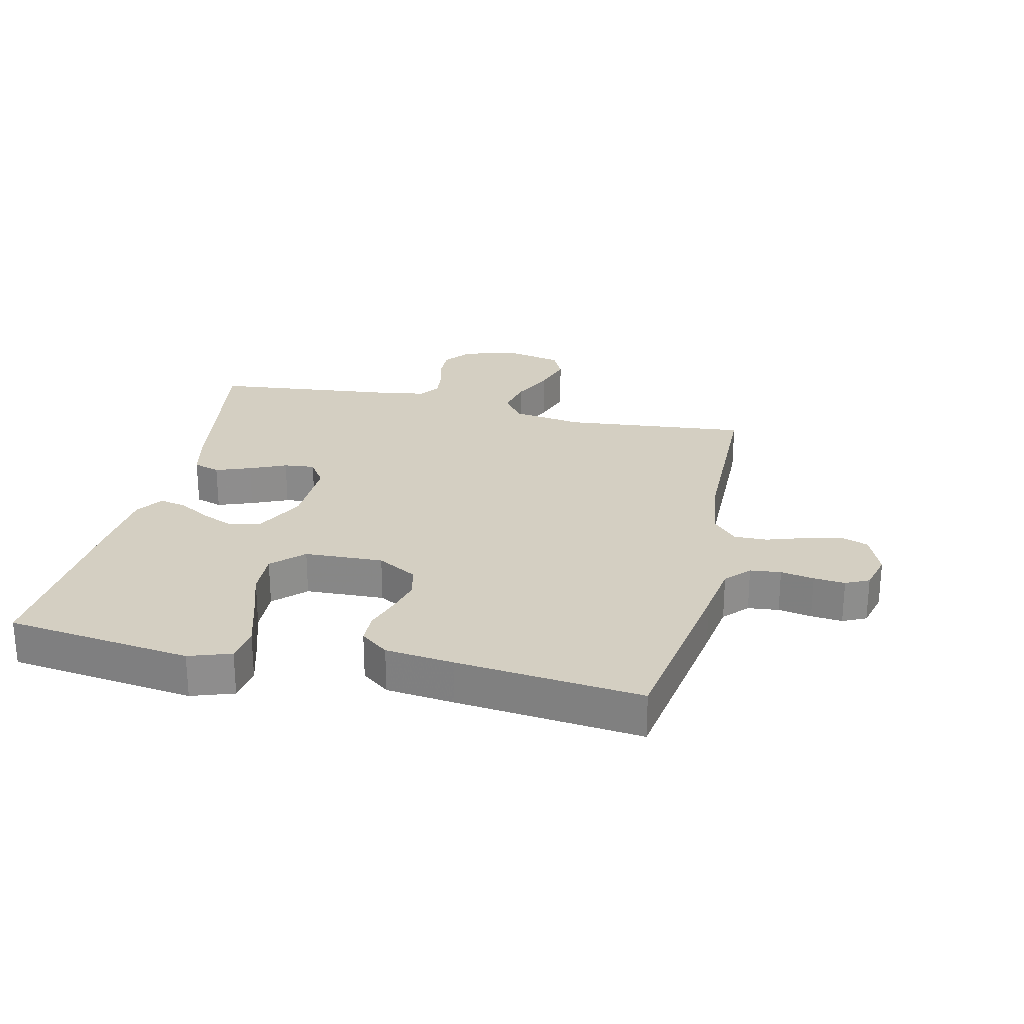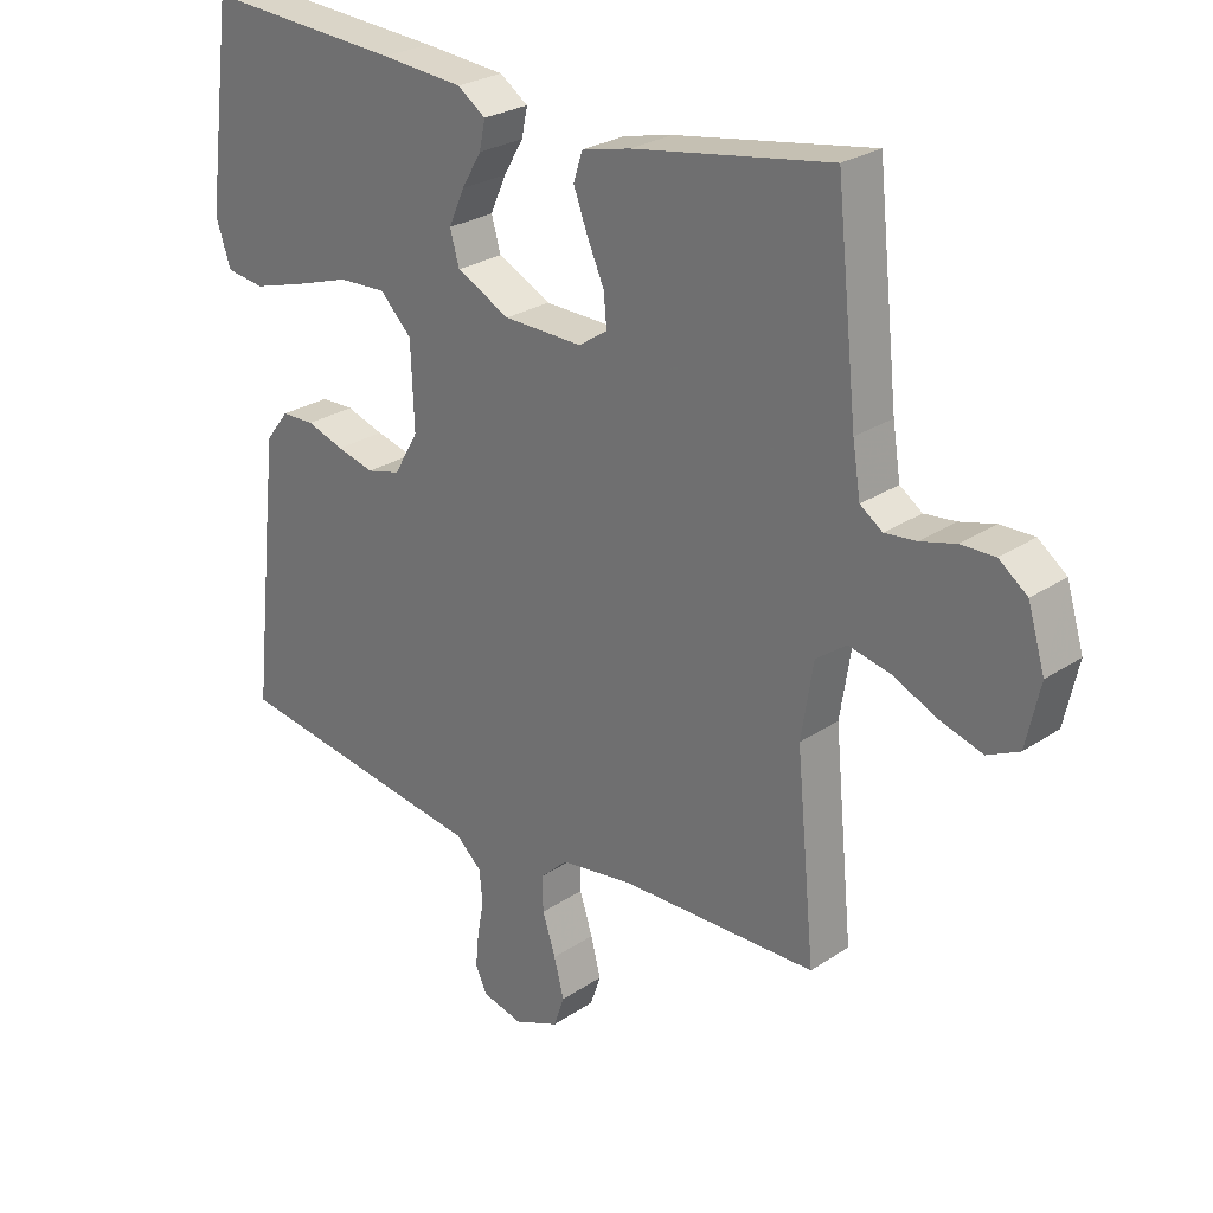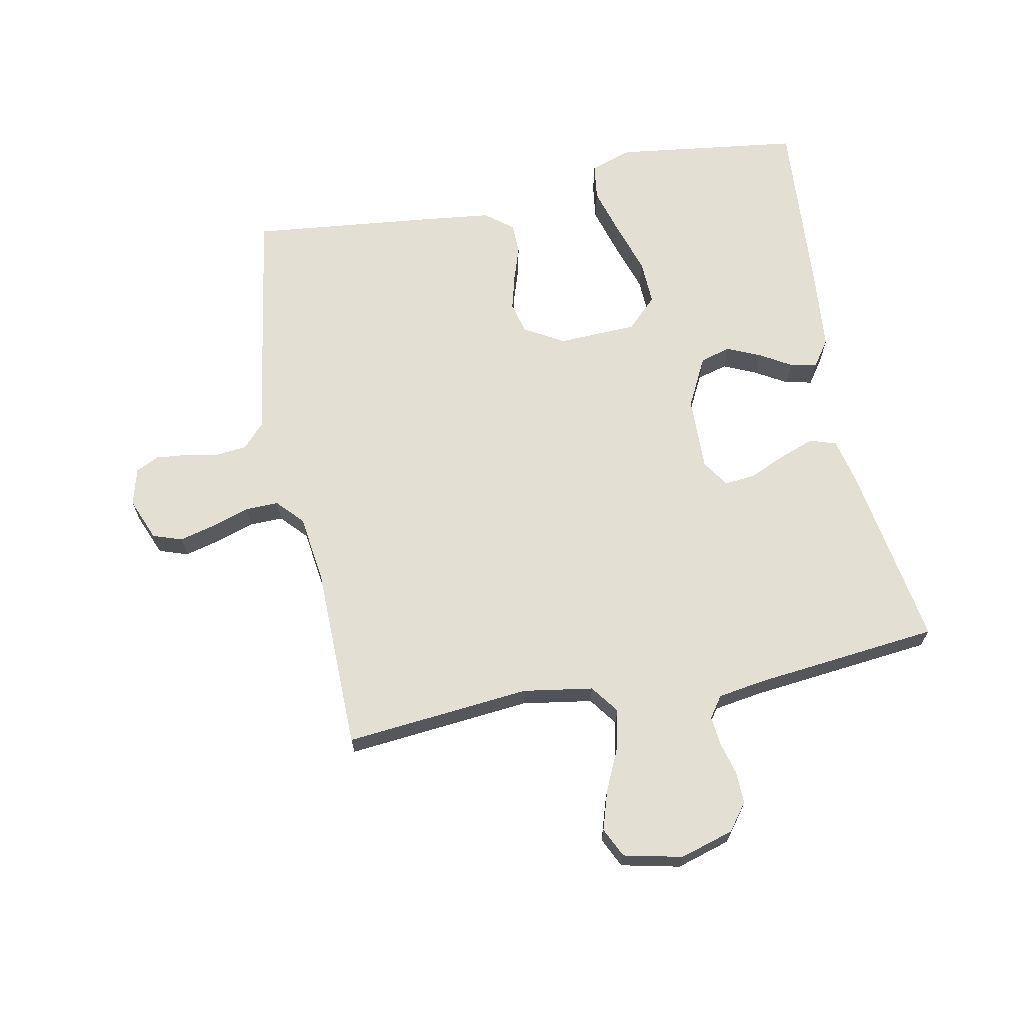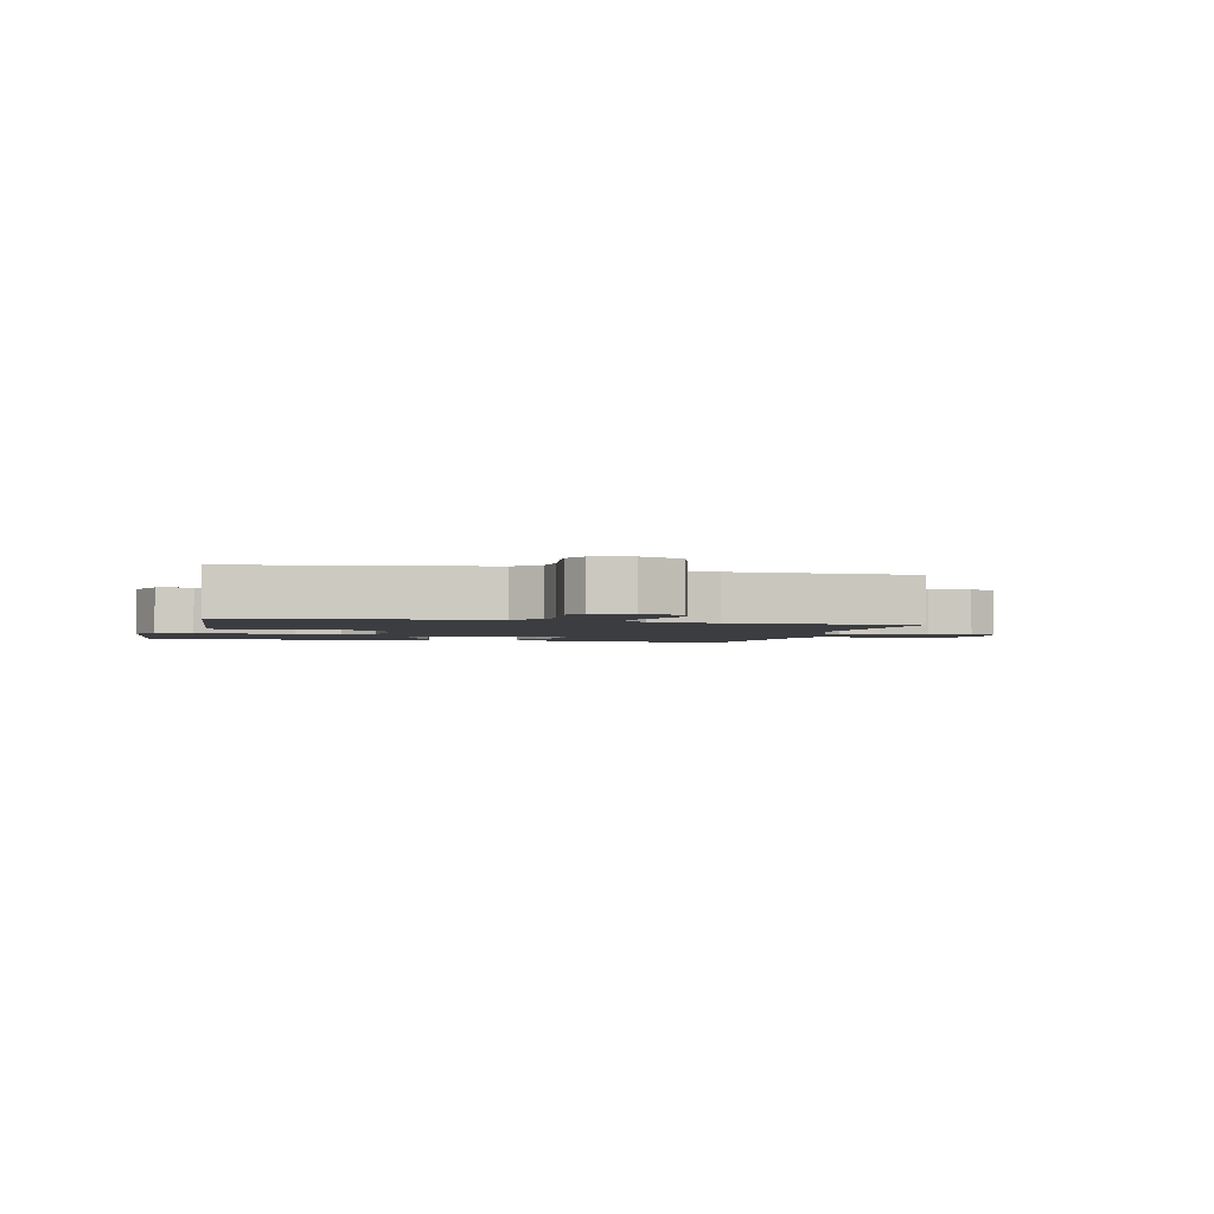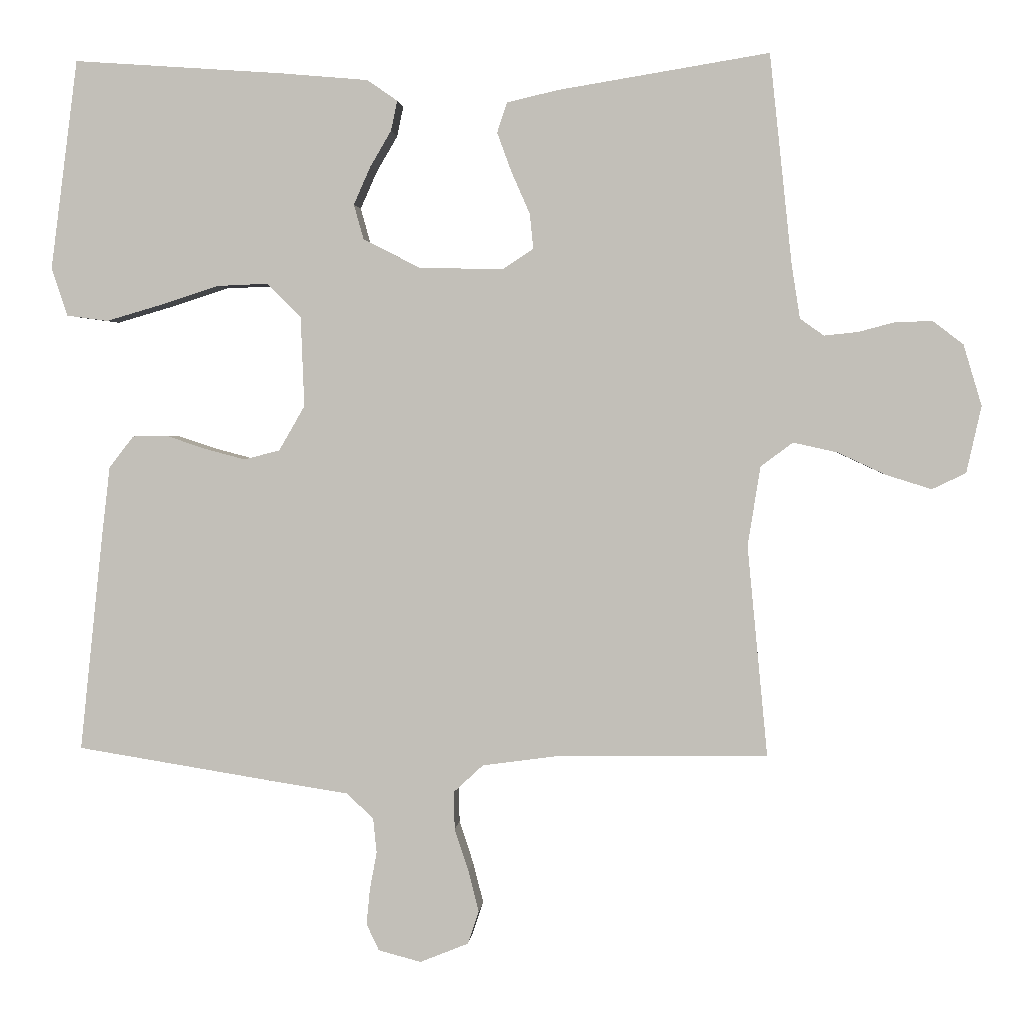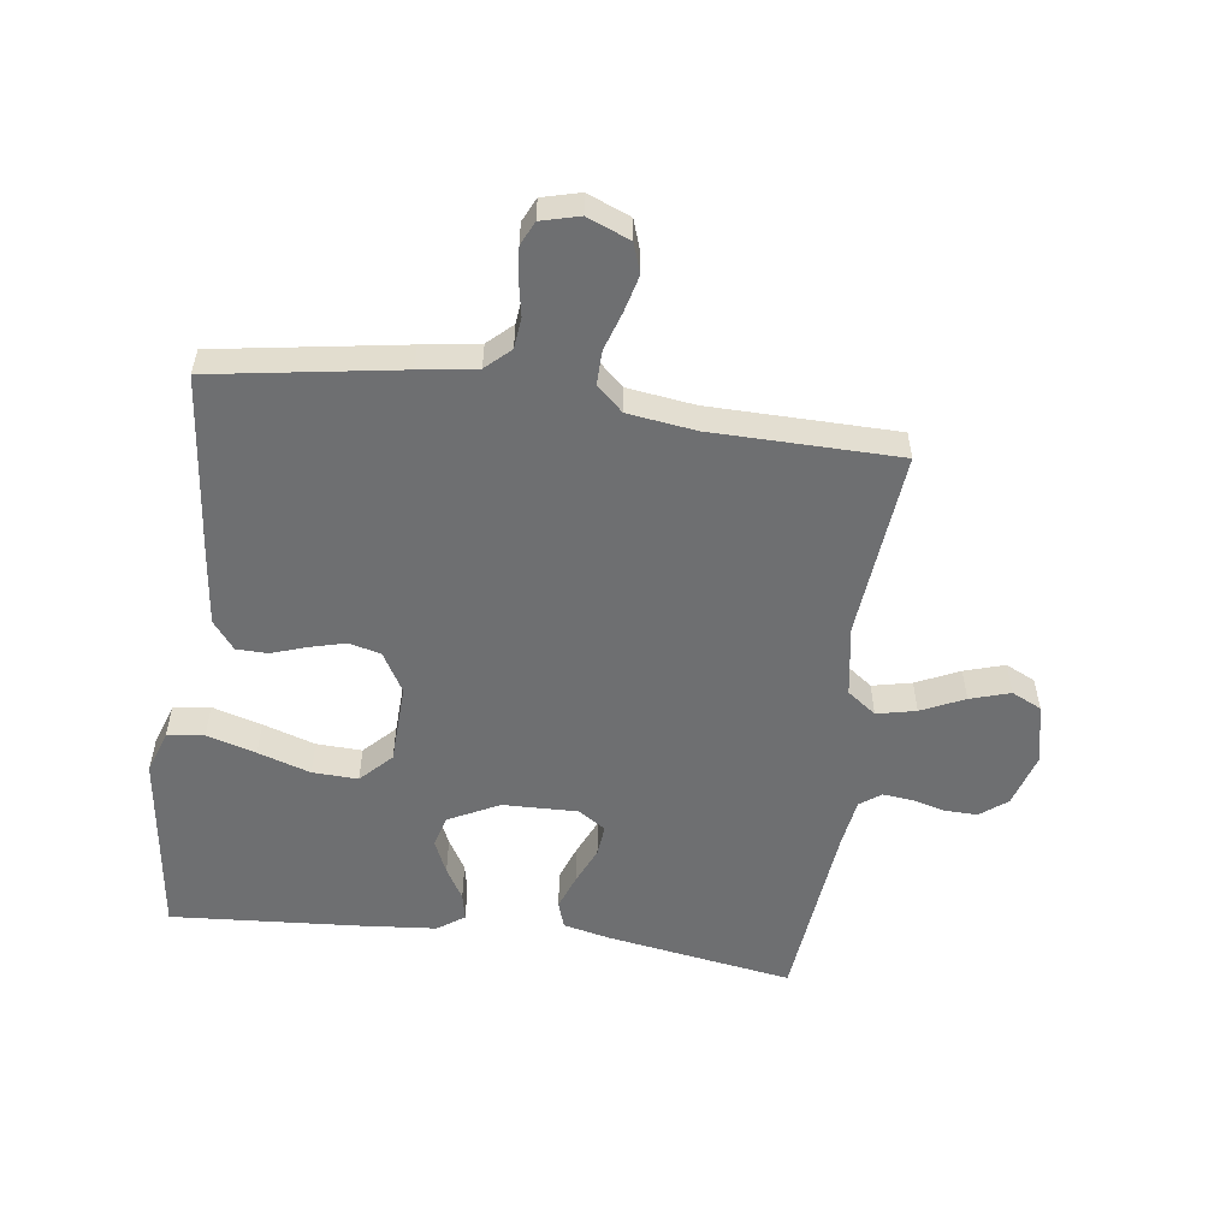
<metadata>
{"format":"obj","ext":"obj","renderer":"f3d","projection":"perspective","resolution":1024,"background":"white","views":[{"elev":25.7,"azim":102.8,"up":"+Y"},{"elev":26.2,"azim":-136.5,"up":"+Z"},{"elev":67.1,"azim":-101.1,"up":"+Y"},{"elev":-2.3,"azim":165.5,"up":"+Y"},{"elev":2.2,"azim":-175.3,"up":"+Z"},{"elev":-54.6,"azim":172.3,"up":"+Y"}]}
</metadata>
<code>
v -0.5 0.07 -0.5
v -0.471 0.07 -0.2
v -0.489 0.07 -0.086
v -0.535 0.07 -0.052
v -0.598 0.07 -0.066
v -0.667 0.07 -0.098
v -0.731 0.07 -0.118
v -0.779 0.07 -0.095
v -0.8 0.07 0
v -0.774 0.07 0.087
v -0.731 0.07 0.12
v -0.679 0.07 0.119
v -0.626 0.07 0.105
v -0.578 0.07 0.1
v -0.544 0.07 0.124
v -0.532 0.07 0.2
v -0.5 0.07 0.5
v -0.2 0.07 0.451
v -0.126 0.07 0.434
v -0.112 0.07 0.391
v -0.133 0.07 0.334
v -0.159 0.07 0.275
v -0.164 0.07 0.225
v -0.12 0.07 0.196
v 0 0.07 0.199
v 0.081 0.07 0.24
v 0.095 0.07 0.29
v 0.071 0.07 0.344
v 0.041 0.07 0.395
v 0.032 0.07 0.438
v 0.075 0.07 0.468
v 0.2 0.07 0.479
v 0.5 0.07 0.5
v 0.539 0.07 0.2
v 0.516 0.07 0.132
v 0.457 0.07 0.124
v 0.378 0.07 0.147
v 0.294 0.07 0.174
v 0.221 0.07 0.177
v 0.173 0.07 0.128
v 0.168 0.07 0
v 0.205 0.07 -0.064
v 0.256 0.07 -0.077
v 0.313 0.07 -0.062
v 0.37 0.07 -0.043
v 0.42 0.07 -0.044
v 0.455 0.07 -0.089
v 0.468 0.07 -0.2
v 0.5 0.07 -0.5
v 0.2 0.07 -0.548
v 0.108 0.07 -0.562
v 0.069 0.07 -0.598
v 0.064 0.07 -0.648
v 0.074 0.07 -0.702
v 0.079 0.07 -0.753
v 0.061 0.07 -0.791
v 0 0.07 -0.807
v -0.069 0.07 -0.779
v -0.085 0.07 -0.732
v -0.07 0.07 -0.673
v -0.05 0.07 -0.612
v -0.049 0.07 -0.558
v -0.091 0.07 -0.519
v -0.2 0.07 -0.504
v -0.5 0 -0.5
v -0.471 0 -0.2
v -0.489 0 -0.086
v -0.535 0 -0.052
v -0.598 0 -0.066
v -0.667 0 -0.098
v -0.731 0 -0.118
v -0.779 0 -0.095
v -0.8 0 0
v -0.774 0 0.087
v -0.731 0 0.12
v -0.679 0 0.119
v -0.626 0 0.105
v -0.578 0 0.1
v -0.544 0 0.124
v -0.532 0 0.2
v -0.5 0 0.5
v -0.2 0 0.451
v -0.126 0 0.434
v -0.112 0 0.391
v -0.133 0 0.334
v -0.159 0 0.275
v -0.164 0 0.225
v -0.12 0 0.196
v 0 0 0.199
v 0.081 0 0.24
v 0.095 0 0.29
v 0.071 0 0.344
v 0.041 0 0.395
v 0.032 0 0.438
v 0.075 0 0.468
v 0.2 0 0.479
v 0.5 0 0.5
v 0.539 0 0.2
v 0.516 0 0.132
v 0.457 0 0.124
v 0.378 0 0.147
v 0.294 0 0.174
v 0.221 0 0.177
v 0.173 0 0.128
v 0.168 0 0
v 0.205 0 -0.064
v 0.256 0 -0.077
v 0.313 0 -0.062
v 0.37 0 -0.043
v 0.42 0 -0.044
v 0.455 0 -0.089
v 0.468 0 -0.2
v 0.5 0 -0.5
v 0.2 0 -0.548
v 0.108 0 -0.562
v 0.069 0 -0.598
v 0.064 0 -0.648
v 0.074 0 -0.702
v 0.079 0 -0.753
v 0.061 0 -0.791
v 0 0 -0.807
v -0.069 0 -0.779
v -0.085 0 -0.732
v -0.07 0 -0.673
v -0.05 0 -0.612
v -0.049 0 -0.558
v -0.091 0 -0.519
v -0.2 0 -0.504
f 59 60 61
f 58 59 61
f 57 58 61
f 56 57 61
f 55 56 61
f 54 55 61
f 53 54 61
f 52 53 61 62
f 51 52 62 63
f 50 51 63
f 49 50 63
f 48 49 63
f 47 48 63
f 46 47 63
f 45 46 63
f 44 45 63
f 36 37 38
f 35 36 38
f 34 35 38
f 33 34 38
f 32 33 38
f 31 32 38
f 30 31 38
f 29 30 38
f 28 29 38
f 27 28 38 39
f 26 27 39 40
f 20 21 22
f 19 20 22
f 18 19 22
f 17 18 22
f 16 17 22
f 15 16 22 23
f 14 15 23 24
f 11 12 13
f 10 11 13
f 9 10 13
f 8 9 13
f 7 8 13
f 6 7 13
f 5 6 13
f 4 5 13 14
f 14 24 25
f 4 14 25
f 3 4 25
f 64 1 2
f 43 44 63 64
f 64 2 3
f 43 64 3
f 42 43 3
f 41 42 3 25
f 25 26 40 41
f 125 124 123
f 125 123 122
f 125 122 121
f 125 121 120
f 125 120 119
f 125 119 118
f 125 118 117
f 126 125 117 116
f 127 126 116 115
f 127 115 114
f 127 114 113
f 127 113 112
f 127 112 111
f 127 111 110
f 127 110 109
f 127 109 108
f 102 101 100
f 102 100 99
f 102 99 98
f 102 98 97
f 102 97 96
f 102 96 95
f 102 95 94
f 102 94 93
f 102 93 92
f 103 102 92 91
f 104 103 91 90
f 86 85 84
f 86 84 83
f 86 83 82
f 86 82 81
f 86 81 80
f 87 86 80 79
f 88 87 79 78
f 77 76 75
f 77 75 74
f 77 74 73
f 77 73 72
f 77 72 71
f 77 71 70
f 77 70 69
f 78 77 69 68
f 89 88 78
f 89 78 68
f 89 68 67
f 66 65 128
f 128 127 108 107
f 67 66 128
f 67 128 107
f 67 107 106
f 89 67 106 105
f 105 104 90 89
f 1 65 66 2
f 2 66 67 3
f 3 67 68 4
f 4 68 69 5
f 5 69 70 6
f 6 70 71 7
f 7 71 72 8
f 8 72 73 9
f 9 73 74 10
f 10 74 75 11
f 11 75 76 12
f 12 76 77 13
f 13 77 78 14
f 14 78 79 15
f 15 79 80 16
f 16 80 81 17
f 17 81 82 18
f 18 82 83 19
f 19 83 84 20
f 20 84 85 21
f 21 85 86 22
f 22 86 87 23
f 23 87 88 24
f 24 88 89 25
f 25 89 90 26
f 26 90 91 27
f 27 91 92 28
f 28 92 93 29
f 29 93 94 30
f 30 94 95 31
f 31 95 96 32
f 32 96 97 33
f 33 97 98 34
f 34 98 99 35
f 35 99 100 36
f 36 100 101 37
f 37 101 102 38
f 38 102 103 39
f 39 103 104 40
f 40 104 105 41
f 41 105 106 42
f 42 106 107 43
f 43 107 108 44
f 44 108 109 45
f 45 109 110 46
f 46 110 111 47
f 47 111 112 48
f 48 112 113 49
f 49 113 114 50
f 50 114 115 51
f 51 115 116 52
f 52 116 117 53
f 53 117 118 54
f 54 118 119 55
f 55 119 120 56
f 56 120 121 57
f 57 121 122 58
f 58 122 123 59
f 59 123 124 60
f 60 124 125 61
f 61 125 126 62
f 62 126 127 63
f 63 127 128 64
f 64 128 65 1

</code>
